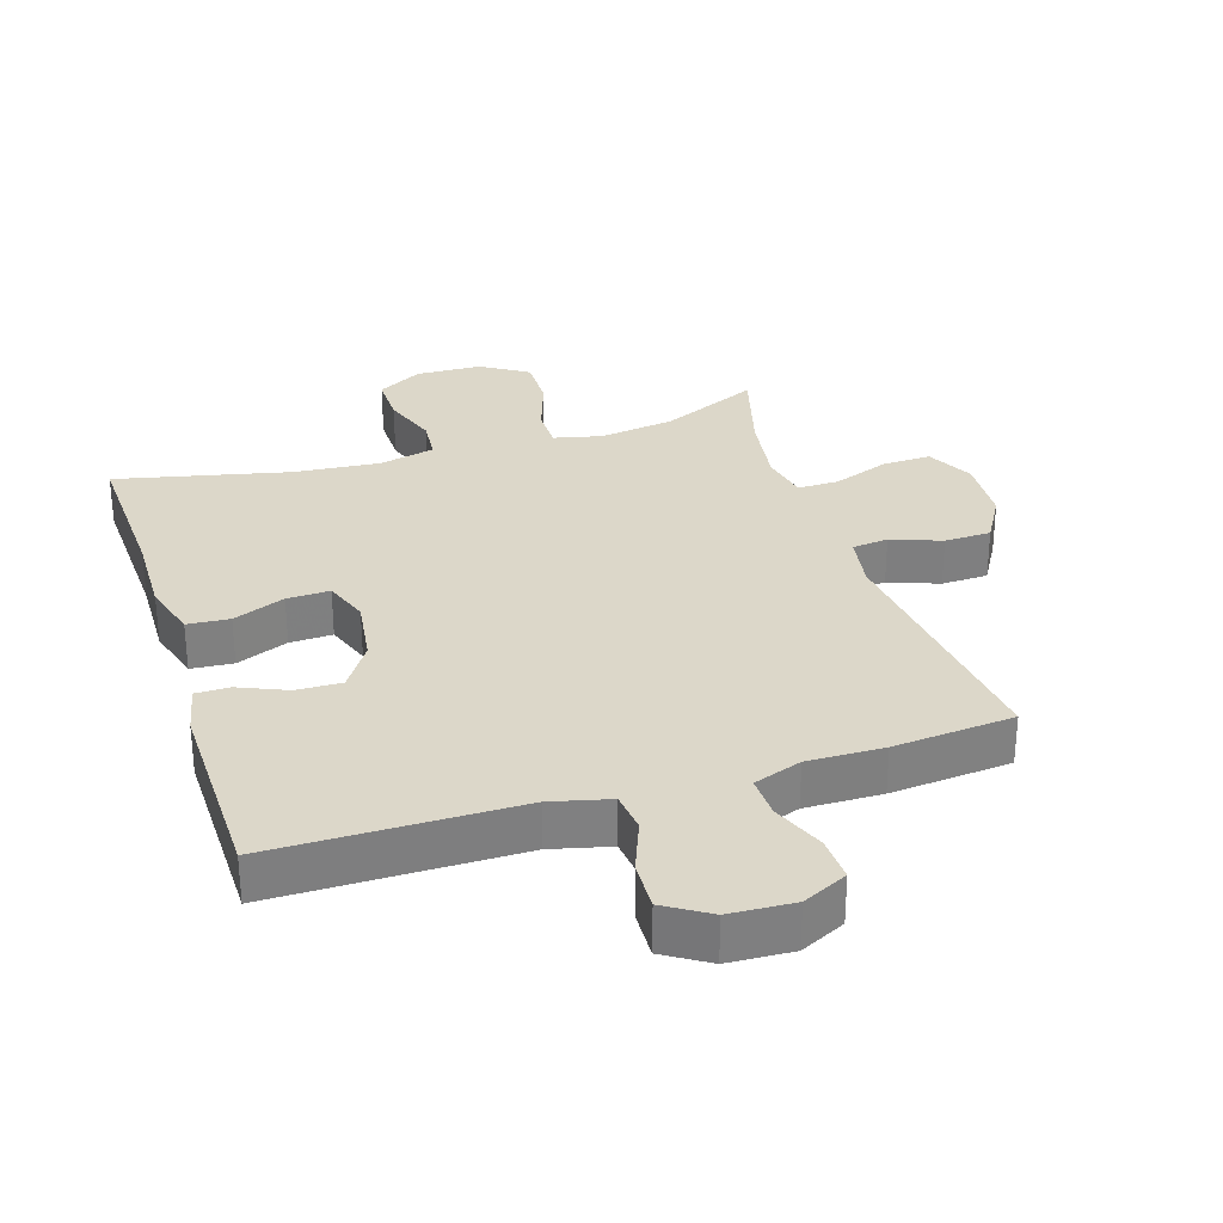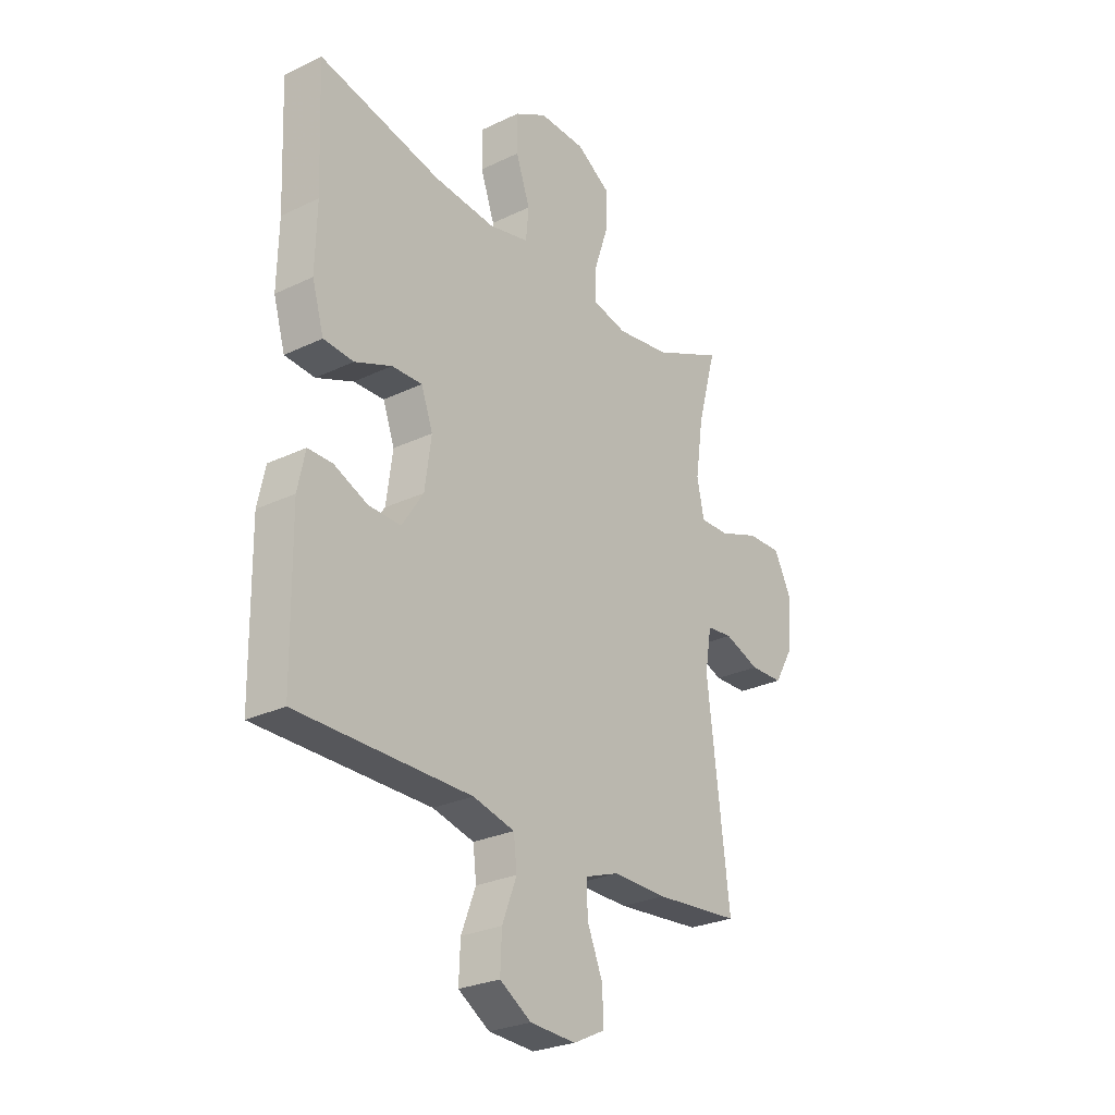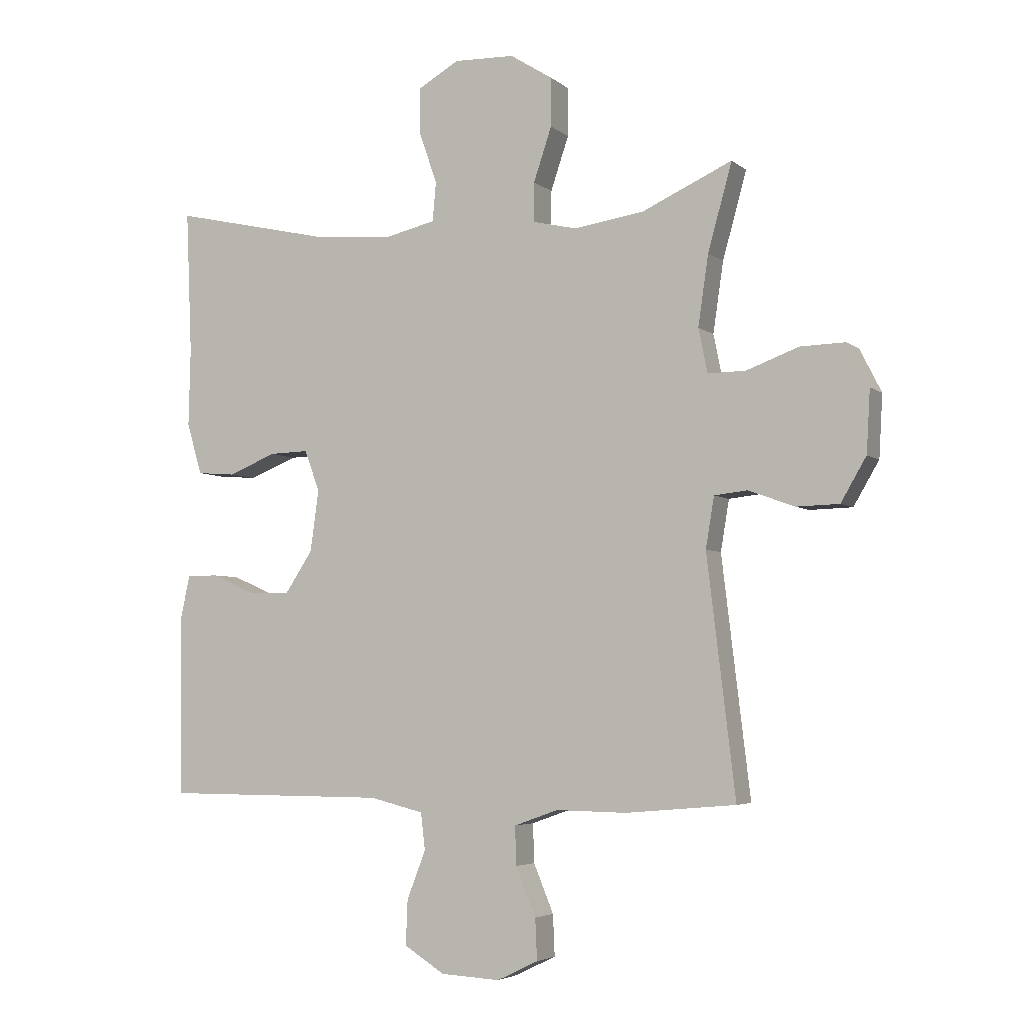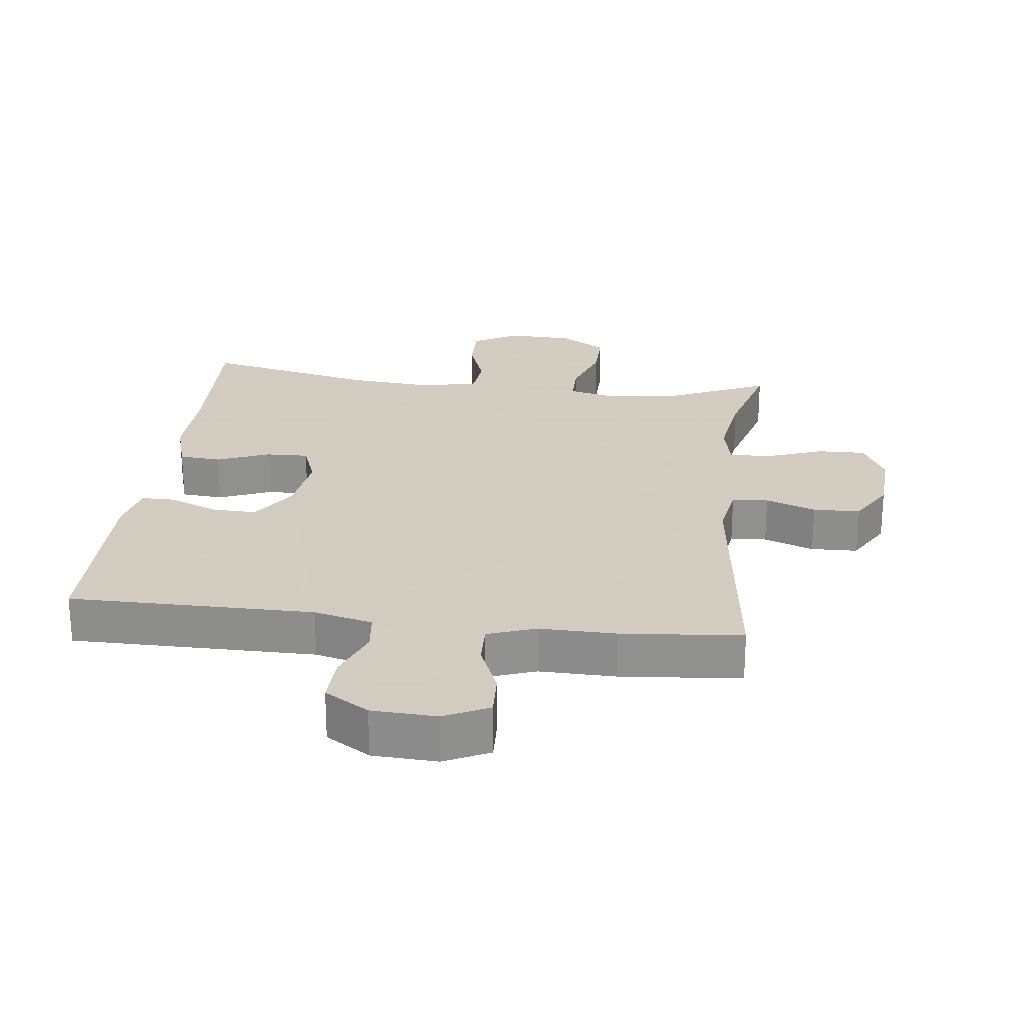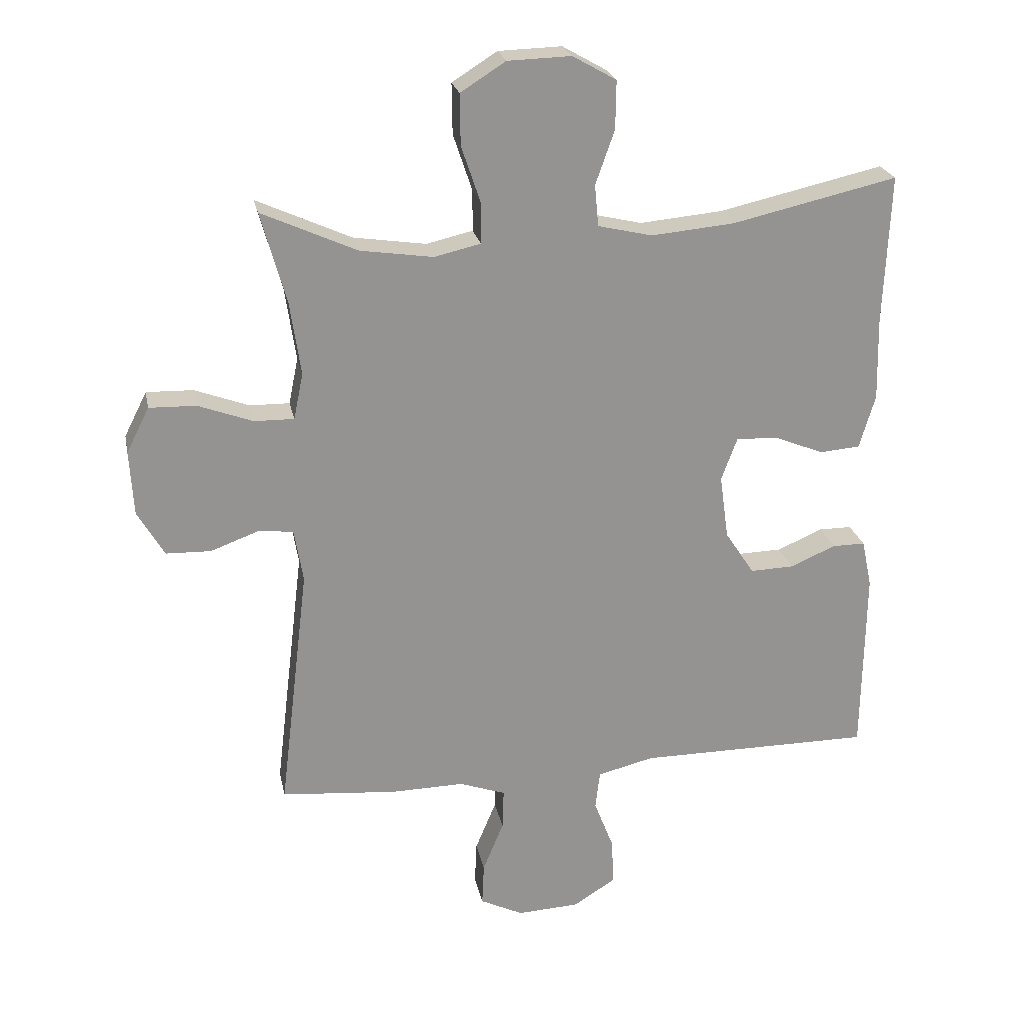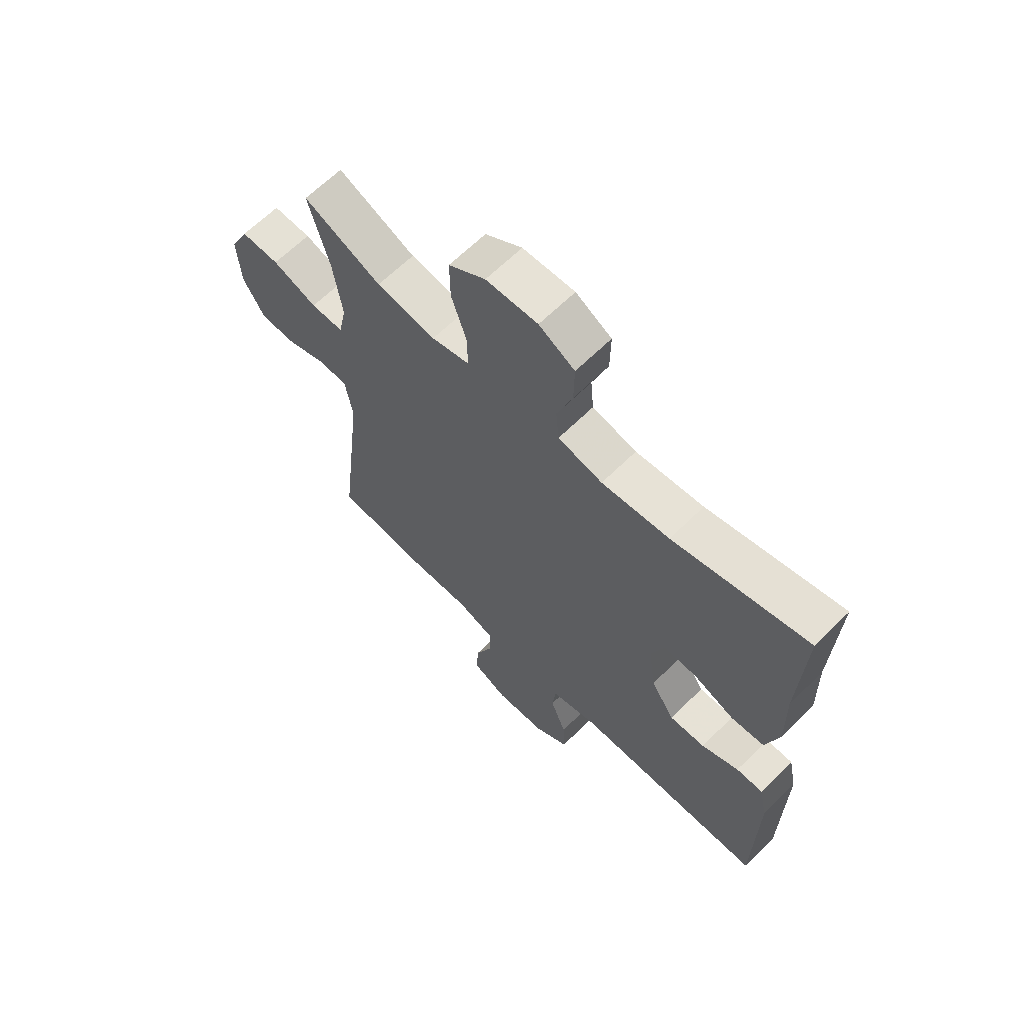
<metadata>
{"format":"obj","ext":"obj","renderer":"f3d","projection":"perspective","resolution":1024,"background":"white","views":[{"elev":30.3,"azim":162.4,"up":"+Y"},{"elev":-27.0,"azim":126.6,"up":"+Z"},{"elev":-4.5,"azim":-155.4,"up":"+Z"},{"elev":24.3,"azim":-173.2,"up":"+Y"},{"elev":23.5,"azim":-11.3,"up":"+Z"},{"elev":64.4,"azim":45.1,"up":"+Z"}]}
</metadata>
<code>
v -0.5 0.07 -0.5
v -0.453 0.07 -0.108
v -0.467 0.07 -0.024
v -0.522 0.07 -0.018
v -0.598 0.07 -0.046
v -0.669 0.07 -0.044
v -0.711 0.07 0.028
v -0.717 0.07 0.131
v -0.681 0.07 0.202
v -0.607 0.07 0.2
v -0.521 0.07 0.168
v -0.458 0.07 0.167
v -0.443 0.07 0.24
v -0.46 0.07 0.356
v -0.5 0.07 0.5
v -0.35 0.07 0.432
v -0.235 0.07 0.415
v -0.162 0.07 0.432
v -0.162 0.07 0.497
v -0.192 0.07 0.586
v -0.193 0.07 0.666
v -0.122 0.07 0.711
v -0.022 0.07 0.714
v 0.047 0.07 0.675
v 0.046 0.07 0.599
v 0.016 0.07 0.514
v 0.022 0.07 0.449
v 0.108 0.07 0.429
v 0.239 0.07 0.441
v 0.5 0.07 0.5
v 0.49 0.07 0.263
v 0.493 0.07 0.133
v 0.468 0.07 0.048
v 0.404 0.07 0.043
v 0.325 0.07 0.075
v 0.26 0.07 0.077
v 0.235 0.07 0.009
v 0.249 0.07 -0.092
v 0.295 0.07 -0.162
v 0.364 0.07 -0.16
v 0.436 0.07 -0.129
v 0.488 0.07 -0.129
v 0.504 0.07 -0.204
v 0.5 0.07 -0.5
v 0.129 0.07 -0.501
v 0.04 0.07 -0.523
v 0.033 0.07 -0.584
v 0.064 0.07 -0.664
v 0.067 0.07 -0.738
v 0 0.07 -0.78
v -0.098 0.07 -0.785
v -0.166 0.07 -0.752
v -0.163 0.07 -0.684
v -0.13 0.07 -0.604
v -0.128 0.07 -0.54
v -0.201 0.07 -0.514
v -0.317 0.07 -0.516
v -0.5 0 -0.5
v -0.453 0 -0.108
v -0.467 0 -0.024
v -0.522 0 -0.018
v -0.598 0 -0.046
v -0.669 0 -0.044
v -0.711 0 0.028
v -0.717 0 0.131
v -0.681 0 0.202
v -0.607 0 0.2
v -0.521 0 0.168
v -0.458 0 0.167
v -0.443 0 0.24
v -0.46 0 0.356
v -0.5 0 0.5
v -0.35 0 0.432
v -0.235 0 0.415
v -0.162 0 0.432
v -0.162 0 0.497
v -0.192 0 0.586
v -0.193 0 0.666
v -0.122 0 0.711
v -0.022 0 0.714
v 0.047 0 0.675
v 0.046 0 0.599
v 0.016 0 0.514
v 0.022 0 0.449
v 0.108 0 0.429
v 0.239 0 0.441
v 0.5 0 0.5
v 0.49 0 0.263
v 0.493 0 0.133
v 0.468 0 0.048
v 0.404 0 0.043
v 0.325 0 0.075
v 0.26 0 0.077
v 0.235 0 0.009
v 0.249 0 -0.092
v 0.295 0 -0.162
v 0.364 0 -0.16
v 0.436 0 -0.129
v 0.488 0 -0.129
v 0.504 0 -0.204
v 0.5 0 -0.5
v 0.129 0 -0.501
v 0.04 0 -0.523
v 0.033 0 -0.584
v 0.064 0 -0.664
v 0.067 0 -0.738
v 0 0 -0.78
v -0.098 0 -0.785
v -0.166 0 -0.752
v -0.163 0 -0.684
v -0.13 0 -0.604
v -0.128 0 -0.54
v -0.201 0 -0.514
v -0.317 0 -0.516
f 56 57 1 2
f 55 56 2 3
f 52 53 54
f 51 52 54
f 50 51 54
f 49 50 54
f 48 49 54
f 47 48 54
f 46 47 54 55
f 45 46 55 3
f 43 44 45
f 42 43 45
f 41 42 45
f 40 41 45
f 39 40 45
f 38 39 45 3
f 33 34 35
f 32 33 35
f 31 32 35
f 31 35 36
f 30 31 36
f 29 30 36
f 28 29 36 37
f 24 25 26
f 23 24 26
f 22 23 26
f 21 22 26
f 20 21 26
f 19 20 26
f 18 19 26 27
f 38 3 4
f 37 38 4
f 28 37 4
f 27 28 4
f 18 27 4
f 17 18 4
f 9 10 11
f 8 9 11
f 7 8 11
f 6 7 11
f 5 6 11
f 4 5 11
f 4 11 12
f 16 17 4 12
f 14 15 16
f 13 14 16
f 12 13 16
f 59 58 114 113
f 60 59 113 112
f 111 110 109
f 111 109 108
f 111 108 107
f 111 107 106
f 111 106 105
f 111 105 104
f 112 111 104 103
f 60 112 103 102
f 102 101 100
f 102 100 99
f 102 99 98
f 102 98 97
f 102 97 96
f 60 102 96 95
f 92 91 90
f 92 90 89
f 92 89 88
f 93 92 88
f 93 88 87
f 93 87 86
f 94 93 86 85
f 83 82 81
f 83 81 80
f 83 80 79
f 83 79 78
f 83 78 77
f 83 77 76
f 84 83 76 75
f 61 60 95
f 61 95 94
f 61 94 85
f 61 85 84
f 61 84 75
f 61 75 74
f 68 67 66
f 68 66 65
f 68 65 64
f 68 64 63
f 68 63 62
f 68 62 61
f 69 68 61
f 69 61 74 73
f 73 72 71
f 73 71 70
f 73 70 69
f 1 58 59 2
f 2 59 60 3
f 3 60 61 4
f 4 61 62 5
f 5 62 63 6
f 6 63 64 7
f 7 64 65 8
f 8 65 66 9
f 9 66 67 10
f 10 67 68 11
f 11 68 69 12
f 12 69 70 13
f 13 70 71 14
f 14 71 72 15
f 15 72 73 16
f 16 73 74 17
f 17 74 75 18
f 18 75 76 19
f 19 76 77 20
f 20 77 78 21
f 21 78 79 22
f 22 79 80 23
f 23 80 81 24
f 24 81 82 25
f 25 82 83 26
f 26 83 84 27
f 27 84 85 28
f 28 85 86 29
f 29 86 87 30
f 30 87 88 31
f 31 88 89 32
f 32 89 90 33
f 33 90 91 34
f 34 91 92 35
f 35 92 93 36
f 36 93 94 37
f 37 94 95 38
f 38 95 96 39
f 39 96 97 40
f 40 97 98 41
f 41 98 99 42
f 42 99 100 43
f 43 100 101 44
f 44 101 102 45
f 45 102 103 46
f 46 103 104 47
f 47 104 105 48
f 48 105 106 49
f 49 106 107 50
f 50 107 108 51
f 51 108 109 52
f 52 109 110 53
f 53 110 111 54
f 54 111 112 55
f 55 112 113 56
f 56 113 114 57
f 57 114 58 1

</code>
